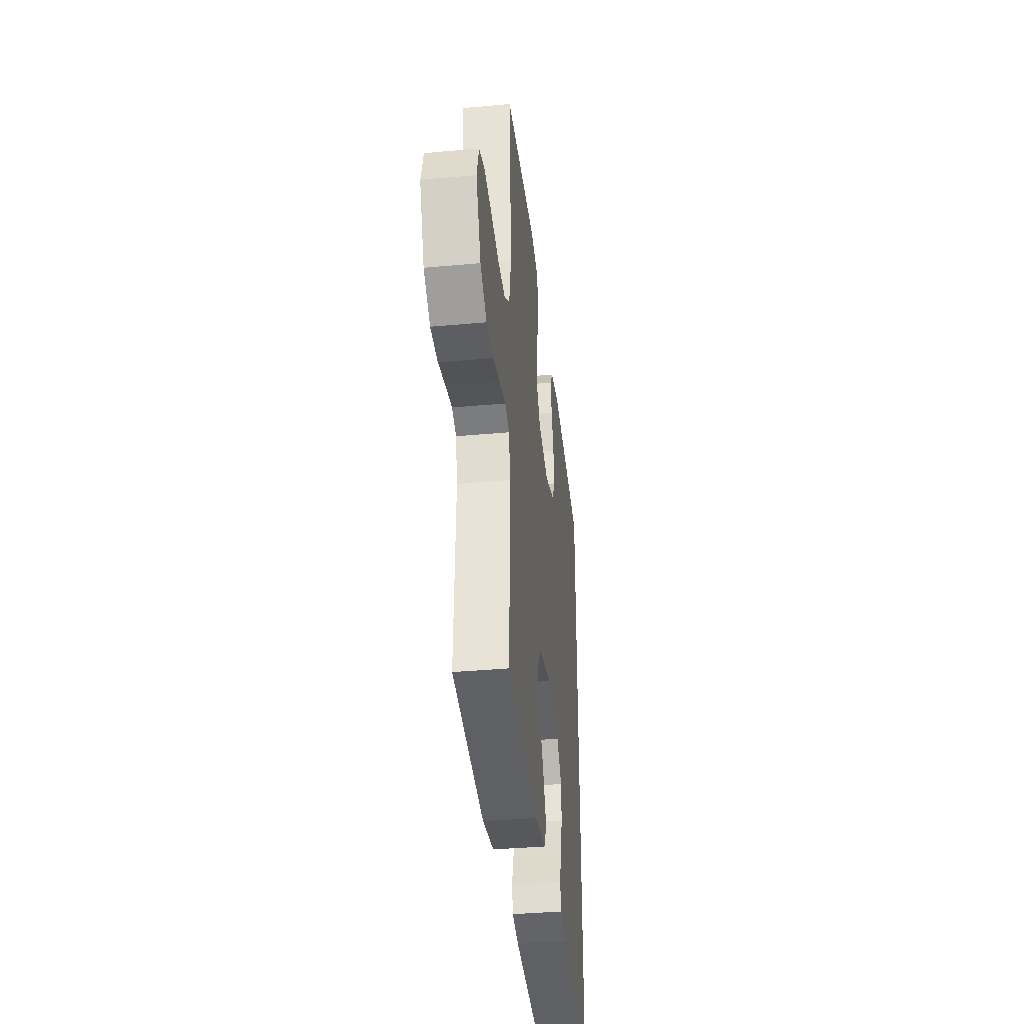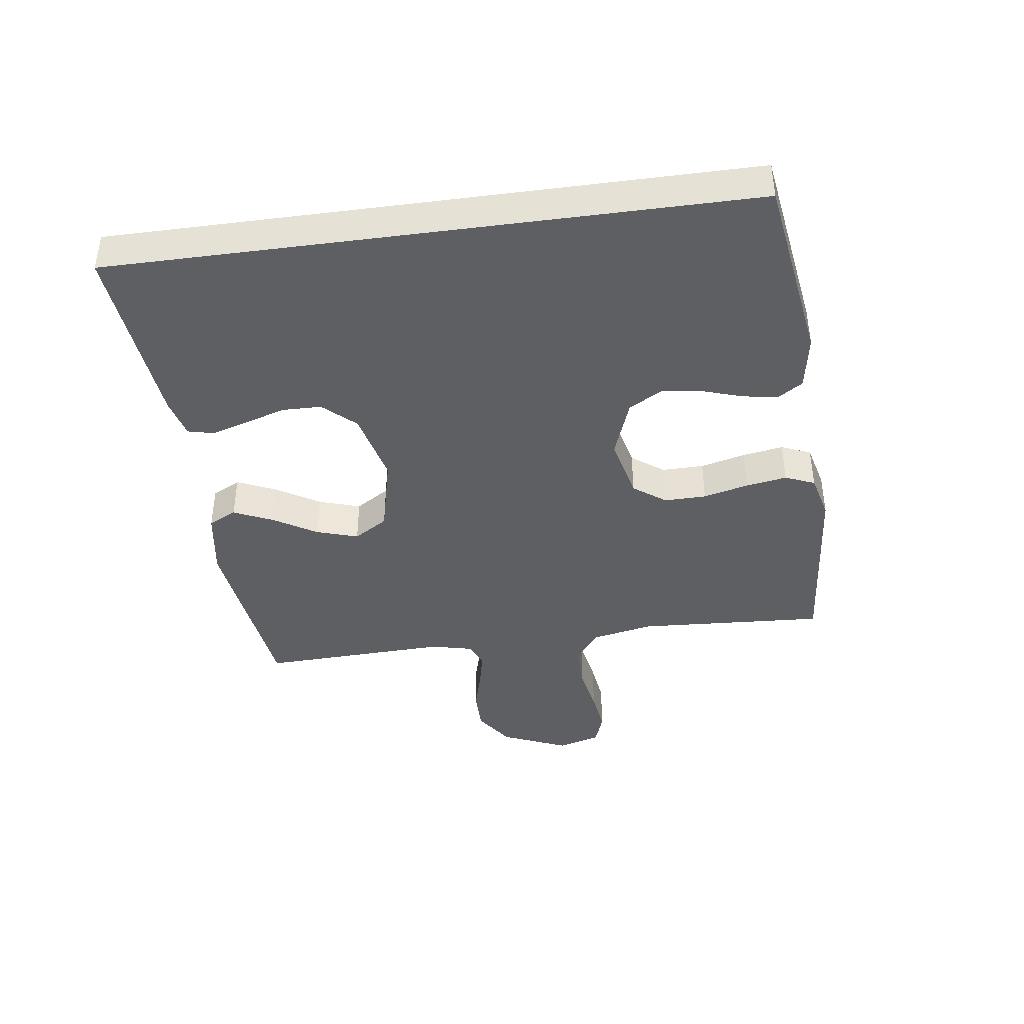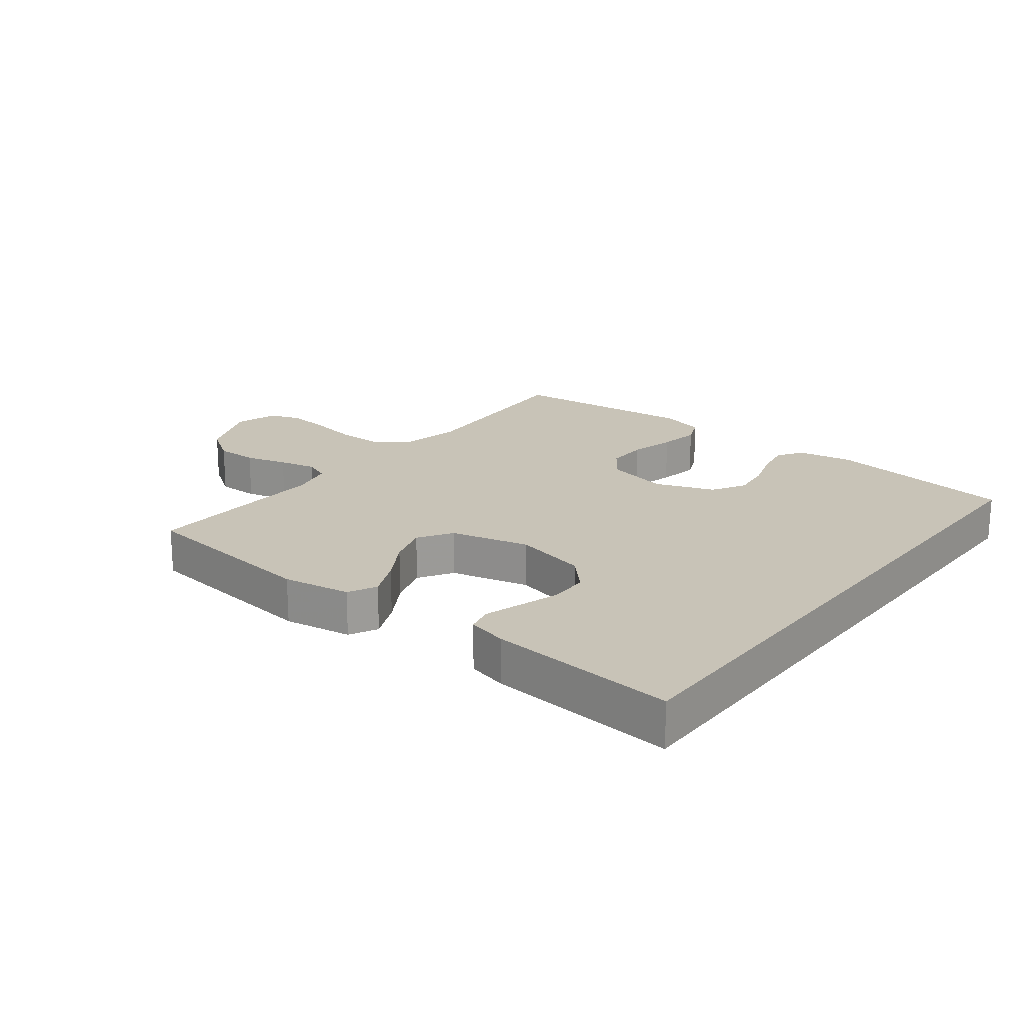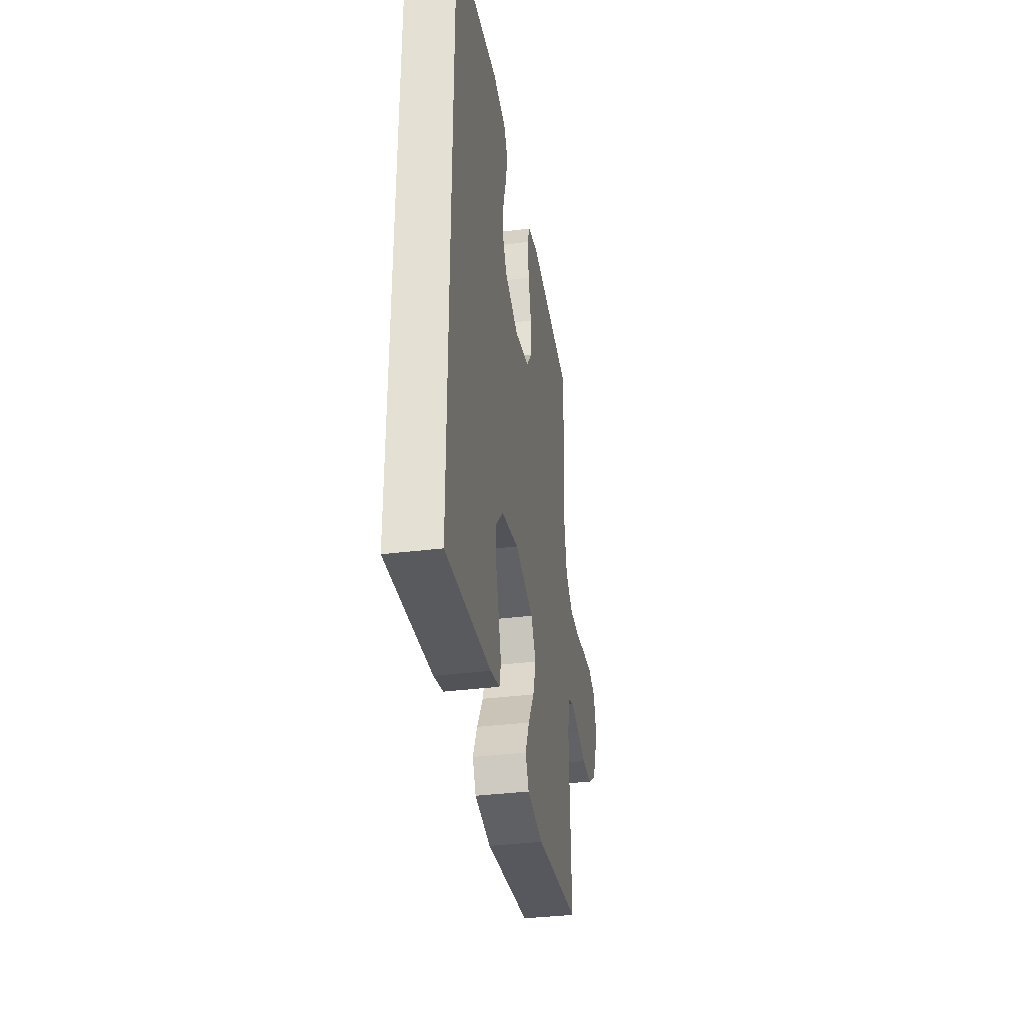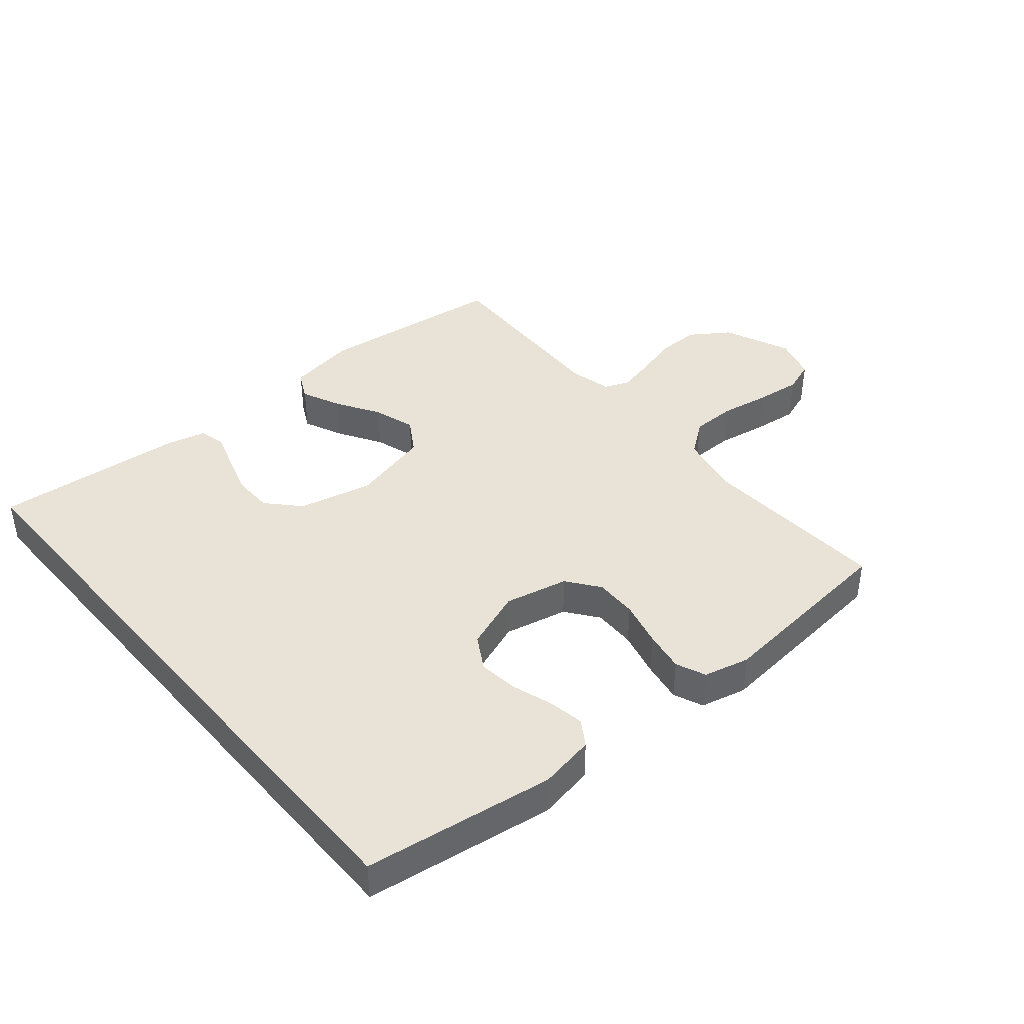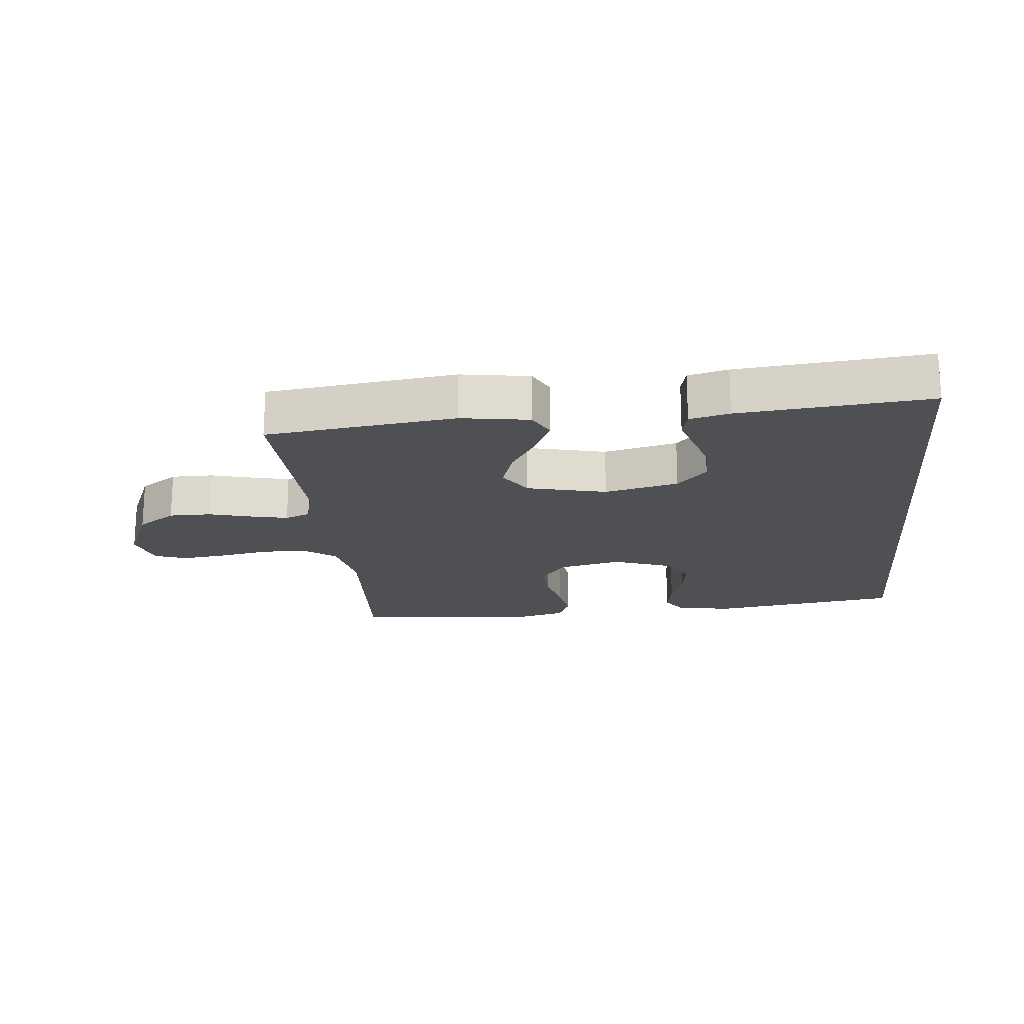
<metadata>
{"format":"obj","ext":"obj","renderer":"f3d","projection":"perspective","resolution":1024,"background":"white","views":[{"elev":-37.3,"azim":96.7,"up":"+Z"},{"elev":-41.2,"azim":-82.2,"up":"+Y"},{"elev":19.8,"azim":-142.3,"up":"+Y"},{"elev":-36.1,"azim":-80.7,"up":"+Z"},{"elev":41.4,"azim":-40.4,"up":"+Y"},{"elev":-19.1,"azim":-174.4,"up":"+Y"}]}
</metadata>
<code>
v -0.5 0.07 0.465
v -0.2 0.07 0.51
v -0.112 0.07 0.495
v -0.086 0.07 0.455
v -0.096 0.07 0.398
v -0.117 0.07 0.334
v -0.125 0.07 0.271
v -0.094 0.07 0.218
v 0 0.07 0.184
v 0.1 0.07 0.207
v 0.138 0.07 0.258
v 0.137 0.07 0.325
v 0.119 0.07 0.397
v 0.108 0.07 0.462
v 0.128 0.07 0.509
v 0.2 0.07 0.527
v 0.5 0.07 0.5
v 0.482 0.07 0.2
v 0.502 0.07 0.102
v 0.554 0.07 0.063
v 0.625 0.07 0.063
v 0.702 0.07 0.077
v 0.773 0.07 0.086
v 0.824 0.07 0.068
v 0.844 0.07 0
v 0.799 0.07 -0.106
v 0.738 0.07 -0.148
v 0.671 0.07 -0.148
v 0.604 0.07 -0.13
v 0.545 0.07 -0.117
v 0.505 0.07 -0.133
v 0.489 0.07 -0.2
v 0.5 0.07 -0.5
v 0.2 0.07 -0.538
v 0.092 0.07 -0.521
v 0.069 0.07 -0.476
v 0.097 0.07 -0.414
v 0.139 0.07 -0.345
v 0.16 0.07 -0.279
v 0.126 0.07 -0.225
v 0 0.07 -0.195
v -0.117 0.07 -0.223
v -0.164 0.07 -0.274
v -0.165 0.07 -0.336
v -0.145 0.07 -0.401
v -0.127 0.07 -0.459
v -0.137 0.07 -0.501
v -0.2 0.07 -0.517
v -0.5 0.07 -0.546
v -0.5 0 0.465
v -0.2 0 0.51
v -0.112 0 0.495
v -0.086 0 0.455
v -0.096 0 0.398
v -0.117 0 0.334
v -0.125 0 0.271
v -0.094 0 0.218
v 0 0 0.184
v 0.1 0 0.207
v 0.138 0 0.258
v 0.137 0 0.325
v 0.119 0 0.397
v 0.108 0 0.462
v 0.128 0 0.509
v 0.2 0 0.527
v 0.5 0 0.5
v 0.482 0 0.2
v 0.502 0 0.102
v 0.554 0 0.063
v 0.625 0 0.063
v 0.702 0 0.077
v 0.773 0 0.086
v 0.824 0 0.068
v 0.844 0 0
v 0.799 0 -0.106
v 0.738 0 -0.148
v 0.671 0 -0.148
v 0.604 0 -0.13
v 0.545 0 -0.117
v 0.505 0 -0.133
v 0.489 0 -0.2
v 0.5 0 -0.5
v 0.2 0 -0.538
v 0.092 0 -0.521
v 0.069 0 -0.476
v 0.097 0 -0.414
v 0.139 0 -0.345
v 0.16 0 -0.279
v 0.126 0 -0.225
v 0 0 -0.195
v -0.117 0 -0.223
v -0.164 0 -0.274
v -0.165 0 -0.336
v -0.145 0 -0.401
v -0.127 0 -0.459
v -0.137 0 -0.501
v -0.2 0 -0.517
v -0.5 0 -0.546
f 45 46 47 48
f 44 45 48 49
f 43 44 49 1
f 35 36 37 38
f 35 38 39
f 32 33 34 35
f 31 32 35 39
f 26 27 28 29
f 26 29 30
f 25 26 30
f 24 25 30
f 21 22 23 24
f 21 24 30 31
f 15 16 17 18
f 15 18 19
f 12 13 14 15
f 12 15 19
f 11 12 19 20
f 3 4 5 6
f 3 6 7
f 2 3 7
f 42 43 1 2
f 41 42 2 7
f 40 41 7 8
f 39 40 8 9
f 20 21 31 39
f 10 11 20 39
f 9 10 39
f 97 96 95 94
f 98 97 94 93
f 50 98 93 92
f 87 86 85 84
f 88 87 84
f 84 83 82 81
f 88 84 81 80
f 78 77 76 75
f 79 78 75
f 79 75 74
f 79 74 73
f 73 72 71 70
f 80 79 73 70
f 67 66 65 64
f 68 67 64
f 64 63 62 61
f 68 64 61
f 69 68 61 60
f 55 54 53 52
f 56 55 52
f 56 52 51
f 51 50 92 91
f 56 51 91 90
f 57 56 90 89
f 58 57 89 88
f 88 80 70 69
f 88 69 60 59
f 88 59 58
f 1 50 51 2
f 2 51 52 3
f 3 52 53 4
f 4 53 54 5
f 5 54 55 6
f 6 55 56 7
f 7 56 57 8
f 8 57 58 9
f 9 58 59 10
f 10 59 60 11
f 11 60 61 12
f 12 61 62 13
f 13 62 63 14
f 14 63 64 15
f 15 64 65 16
f 16 65 66 17
f 17 66 67 18
f 18 67 68 19
f 19 68 69 20
f 20 69 70 21
f 21 70 71 22
f 22 71 72 23
f 23 72 73 24
f 24 73 74 25
f 25 74 75 26
f 26 75 76 27
f 27 76 77 28
f 28 77 78 29
f 29 78 79 30
f 30 79 80 31
f 31 80 81 32
f 32 81 82 33
f 33 82 83 34
f 34 83 84 35
f 35 84 85 36
f 36 85 86 37
f 37 86 87 38
f 38 87 88 39
f 39 88 89 40
f 40 89 90 41
f 41 90 91 42
f 42 91 92 43
f 43 92 93 44
f 44 93 94 45
f 45 94 95 46
f 46 95 96 47
f 47 96 97 48
f 48 97 98 49
f 49 98 50 1

</code>
